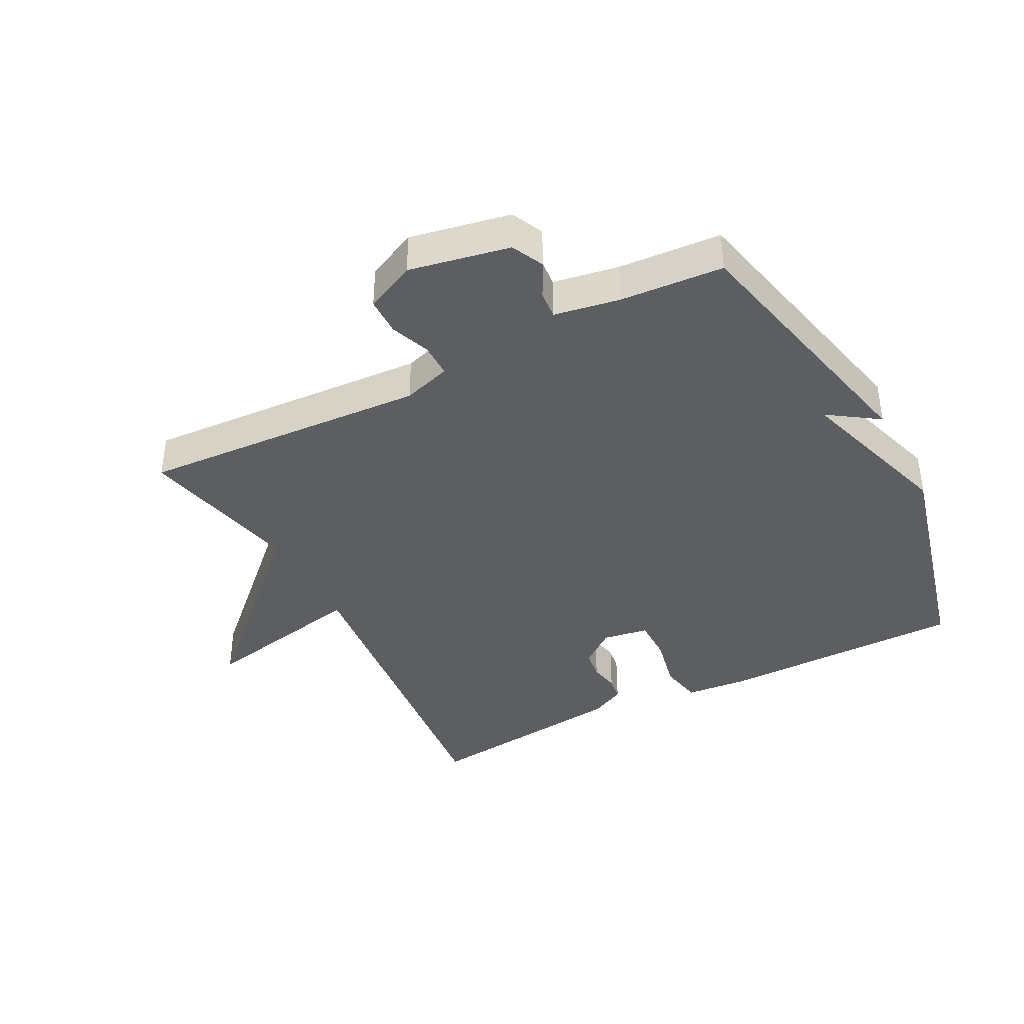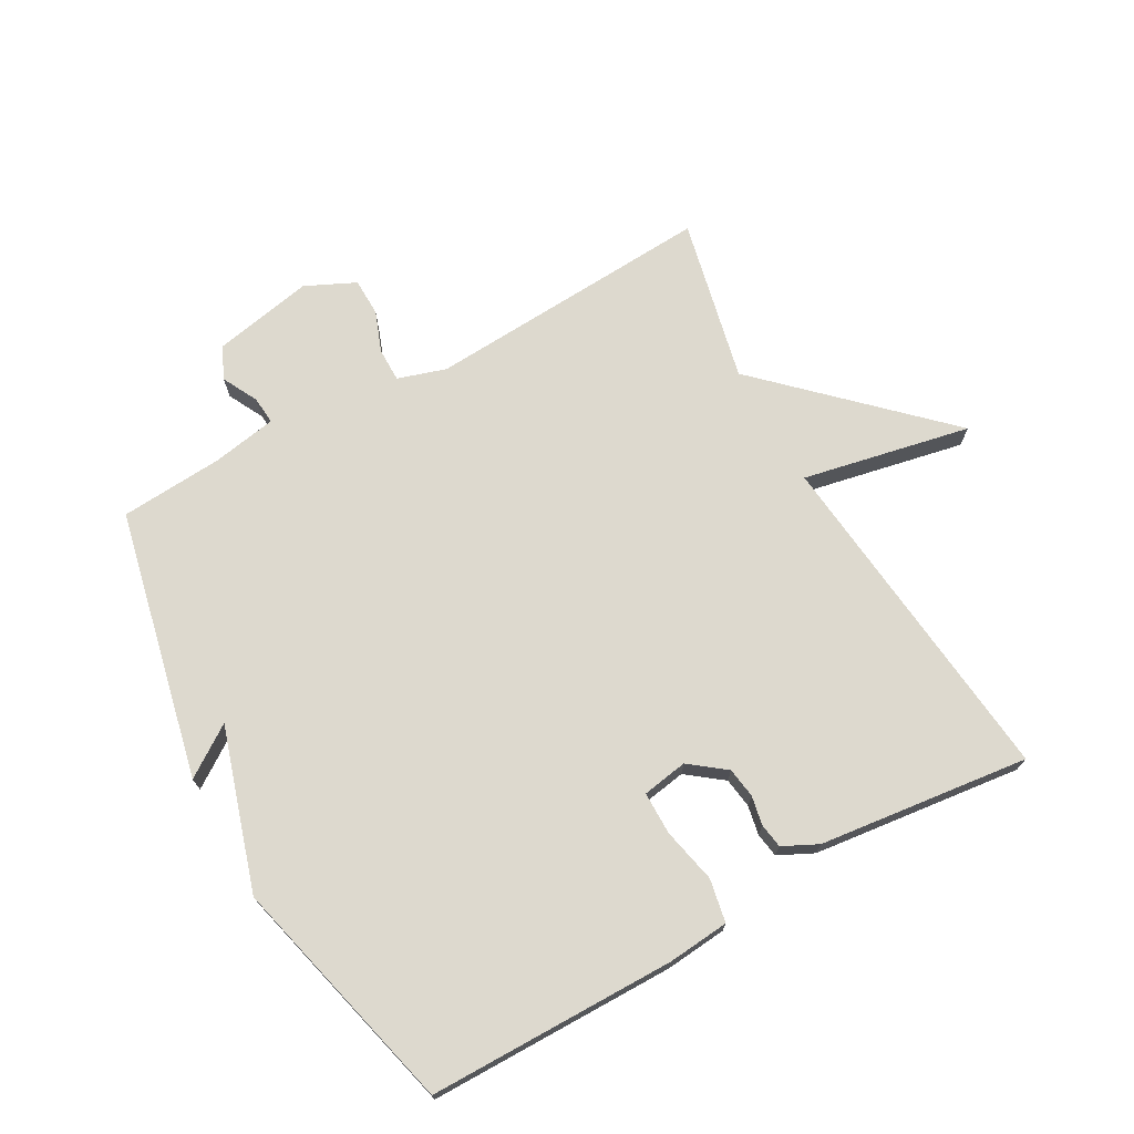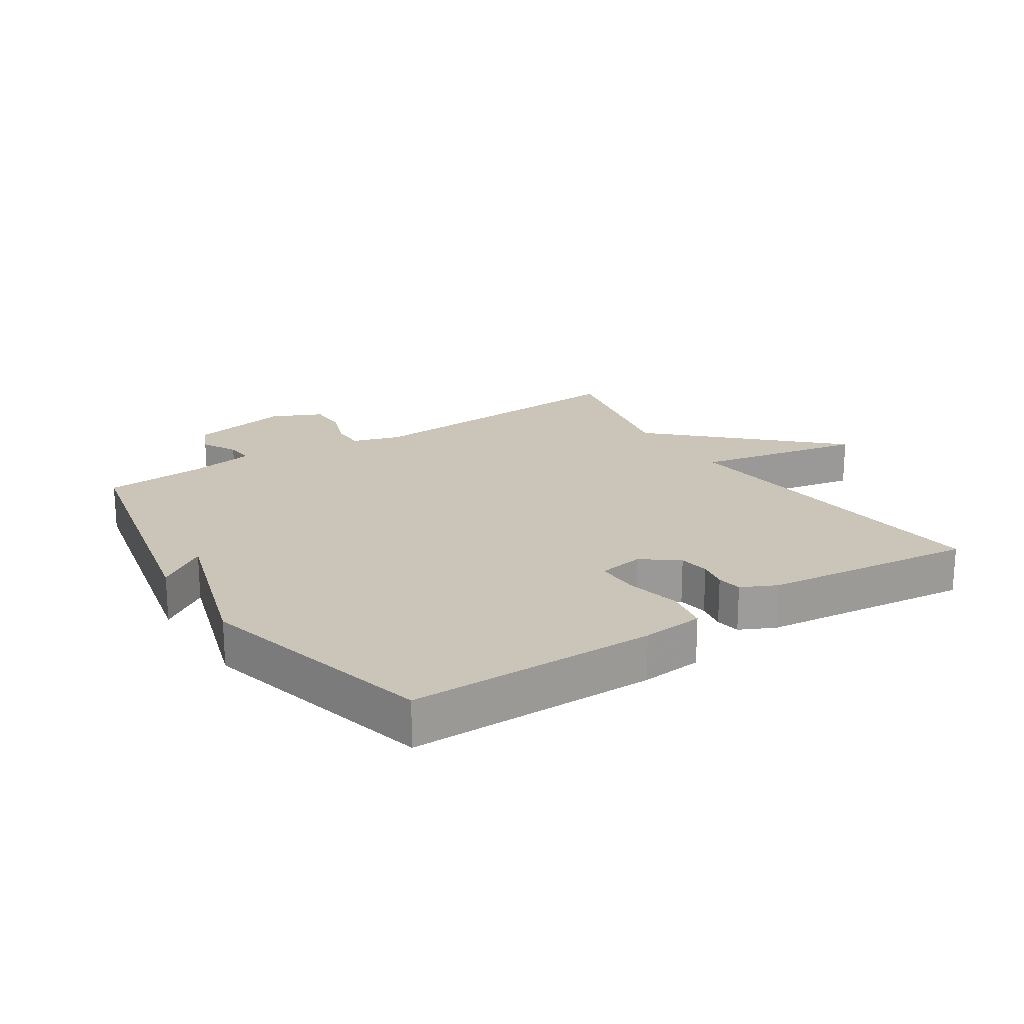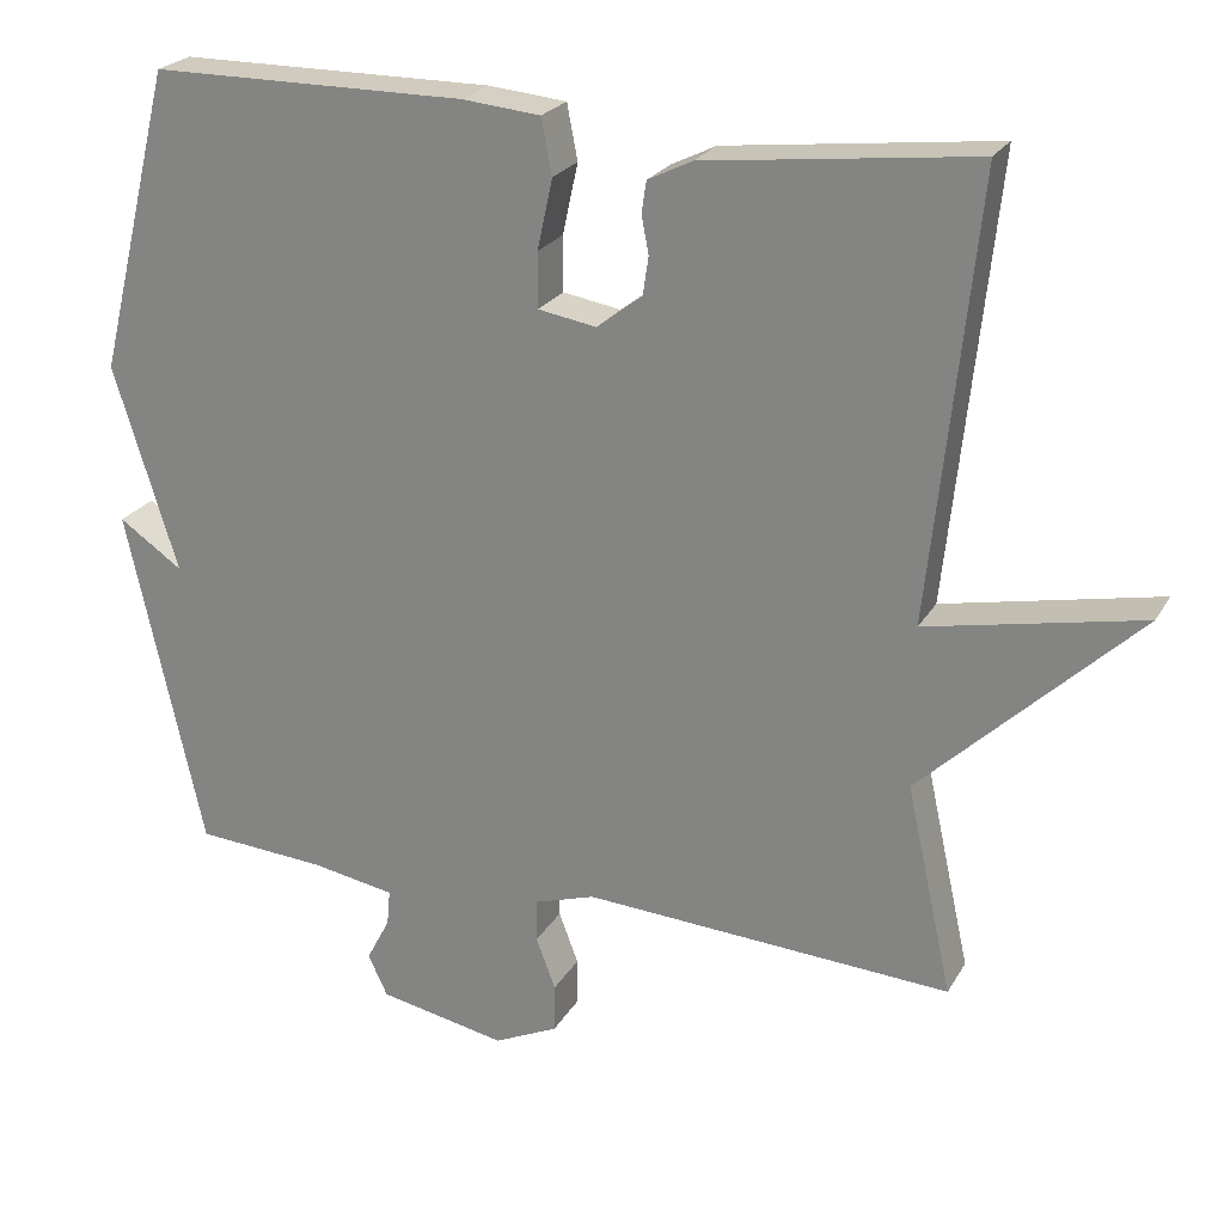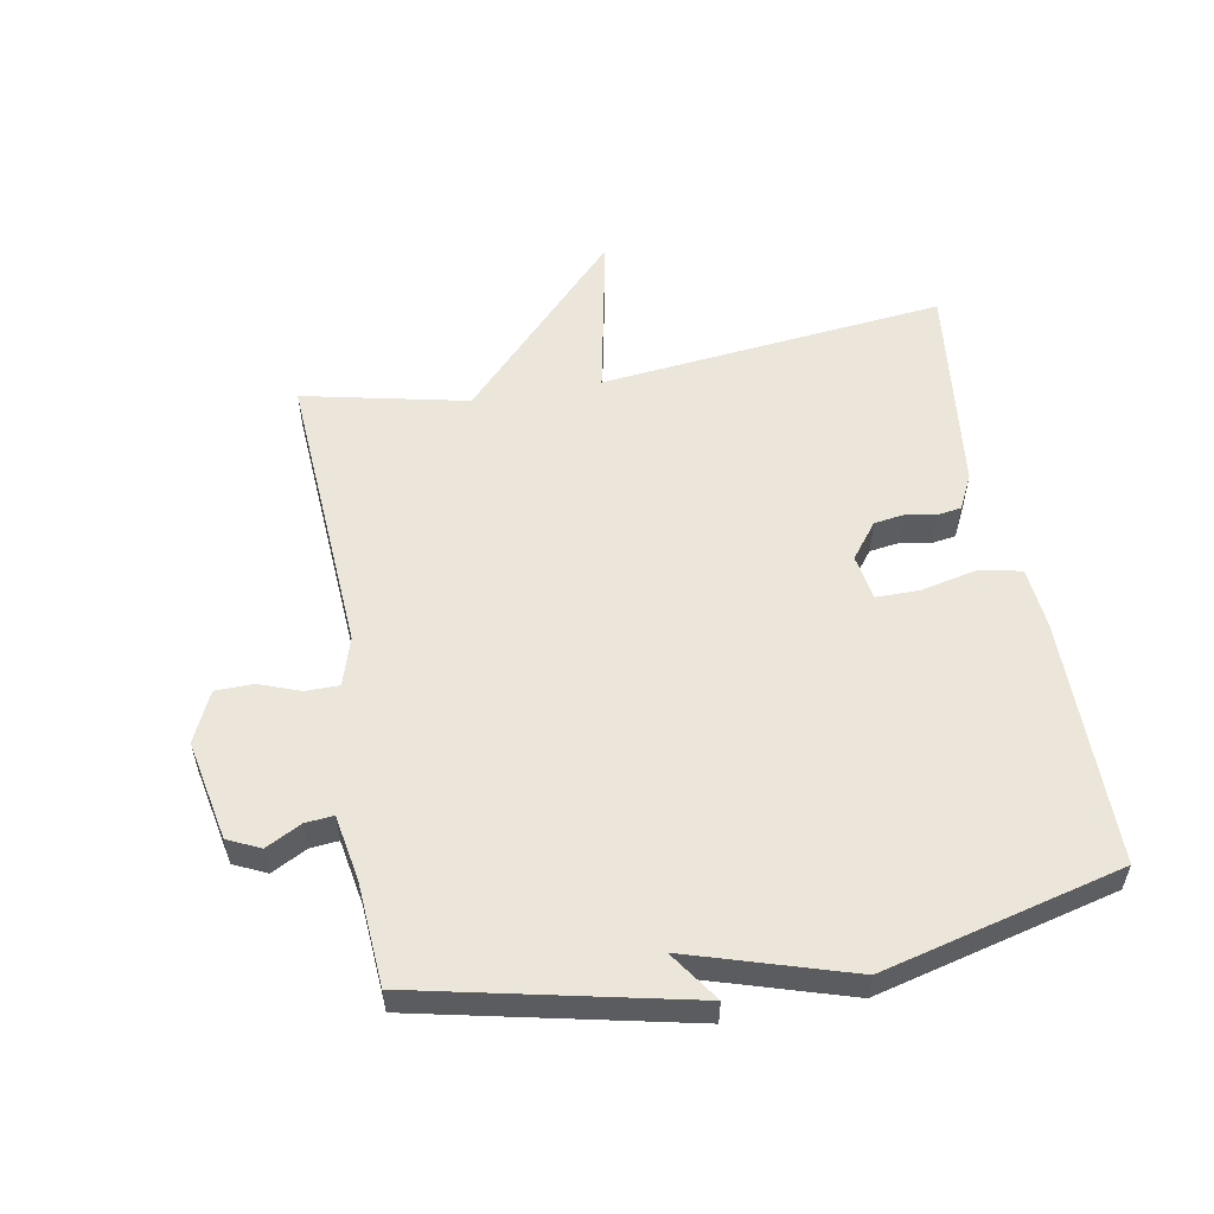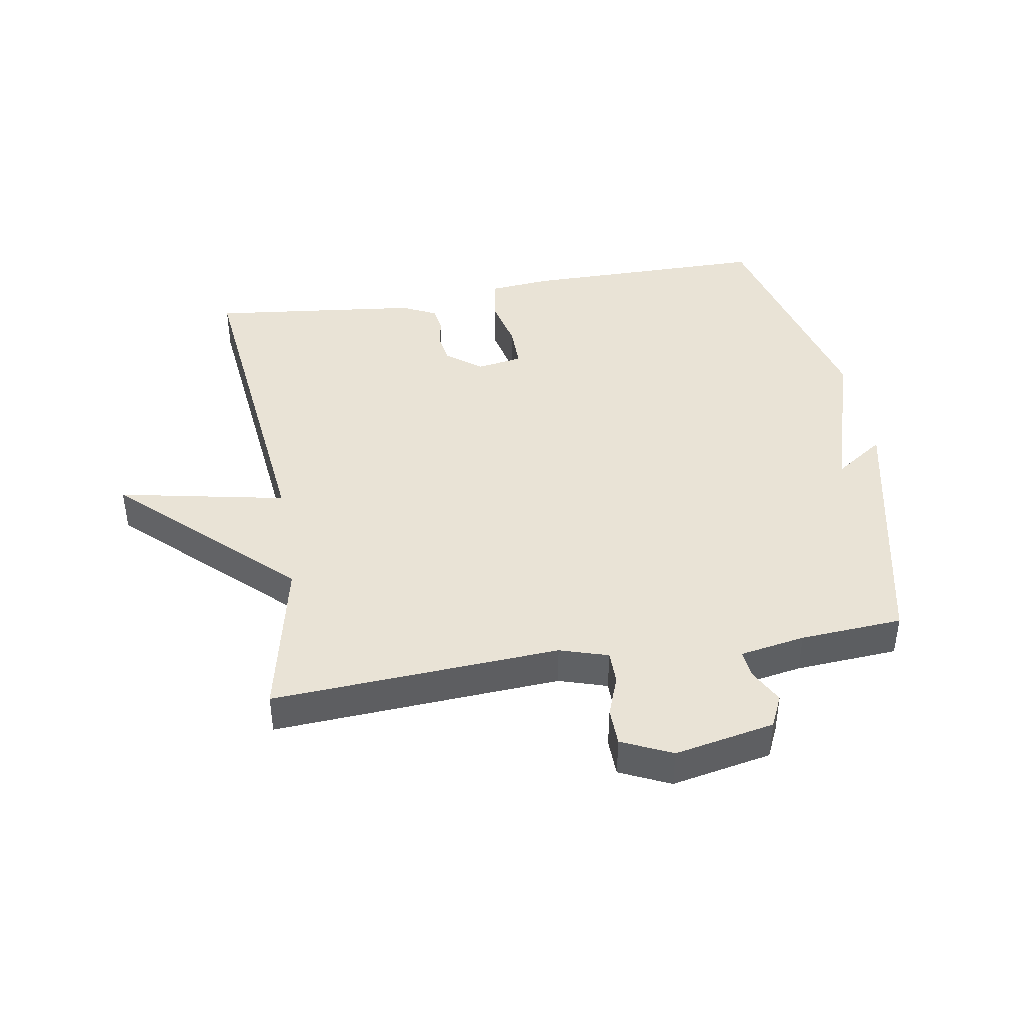
<metadata>
{"format":"obj","ext":"obj","renderer":"f3d","projection":"perspective","resolution":1024,"background":"white","views":[{"elev":-39.2,"azim":-152.4,"up":"+Y"},{"elev":71.8,"azim":-29.2,"up":"+Y"},{"elev":20.4,"azim":-33.3,"up":"+Y"},{"elev":23.6,"azim":23.2,"up":"+Z"},{"elev":55.5,"azim":-100.4,"up":"+Y"},{"elev":42.1,"azim":170.3,"up":"+Y"}]}
</metadata>
<code>
v 0.5 0.07 -0.5
v 0.046 0.07 -0.473
v -0.03 0.07 -0.497
v -0.03 0.07 -0.55
v -0.006 0.07 -0.614
v -0.007 0.07 -0.674
v -0.086 0.07 -0.711
v -0.244 0.07 -0.68
v -0.268 0.07 -0.629
v -0.239 0.07 -0.573
v -0.235 0.07 -0.529
v -0.338 0.07 -0.511
v -0.5 0.07 -0.5
v -0.594 0.07 -0.076
v -0.515 0.07 -0.13
v -0.594 0.07 0.124
v -0.5 0.07 0.5
v -0.11 0.07 0.502
v -0.013 0.07 0.493
v 0 0.07 0.425
v -0.019 0.07 0.338
v -0.019 0.07 0.27
v 0.053 0.07 0.258
v 0.109 0.07 0.301
v 0.116 0.07 0.349
v 0.107 0.07 0.395
v 0.113 0.07 0.434
v 0.168 0.07 0.461
v 0.5 0.07 0.5
v 0.443 0.07 -0.042
v 0.708 0.07 0.012
v 0.443 0.07 -0.242
v 0.5 0 -0.5
v 0.046 0 -0.473
v -0.03 0 -0.497
v -0.03 0 -0.55
v -0.006 0 -0.614
v -0.007 0 -0.674
v -0.086 0 -0.711
v -0.244 0 -0.68
v -0.268 0 -0.629
v -0.239 0 -0.573
v -0.235 0 -0.529
v -0.338 0 -0.511
v -0.5 0 -0.5
v -0.594 0 -0.076
v -0.515 0 -0.13
v -0.594 0 0.124
v -0.5 0 0.5
v -0.11 0 0.502
v -0.013 0 0.493
v 0 0 0.425
v -0.019 0 0.338
v -0.019 0 0.27
v 0.053 0 0.258
v 0.109 0 0.301
v 0.116 0 0.349
v 0.107 0 0.395
v 0.113 0 0.434
v 0.168 0 0.461
v 0.5 0 0.5
v 0.443 0 -0.042
v 0.708 0 0.012
v 0.443 0 -0.242
f 30 31 32
f 28 29 30
f 27 28 30
f 26 27 30
f 25 26 30
f 24 25 30 32
f 32 1 2
f 24 32 2
f 23 24 2
f 19 20 21
f 18 19 21
f 17 18 21
f 16 17 21
f 15 16 21
f 15 21 22
f 12 13 14 15
f 23 2 3
f 22 23 3
f 15 22 3
f 12 15 3
f 11 12 3
f 8 9 10
f 7 8 10
f 6 7 10
f 5 6 10
f 4 5 10
f 3 4 10 11
f 64 63 62
f 62 61 60
f 62 60 59
f 62 59 58
f 62 58 57
f 64 62 57 56
f 34 33 64
f 34 64 56
f 34 56 55
f 53 52 51
f 53 51 50
f 53 50 49
f 53 49 48
f 53 48 47
f 54 53 47
f 47 46 45 44
f 35 34 55
f 35 55 54
f 35 54 47
f 35 47 44
f 35 44 43
f 42 41 40
f 42 40 39
f 42 39 38
f 42 38 37
f 42 37 36
f 43 42 36 35
f 1 33 34 2
f 2 34 35 3
f 3 35 36 4
f 4 36 37 5
f 5 37 38 6
f 6 38 39 7
f 7 39 40 8
f 8 40 41 9
f 9 41 42 10
f 10 42 43 11
f 11 43 44 12
f 12 44 45 13
f 13 45 46 14
f 14 46 47 15
f 15 47 48 16
f 16 48 49 17
f 17 49 50 18
f 18 50 51 19
f 19 51 52 20
f 20 52 53 21
f 21 53 54 22
f 22 54 55 23
f 23 55 56 24
f 24 56 57 25
f 25 57 58 26
f 26 58 59 27
f 27 59 60 28
f 28 60 61 29
f 29 61 62 30
f 30 62 63 31
f 31 63 64 32
f 32 64 33 1

</code>
